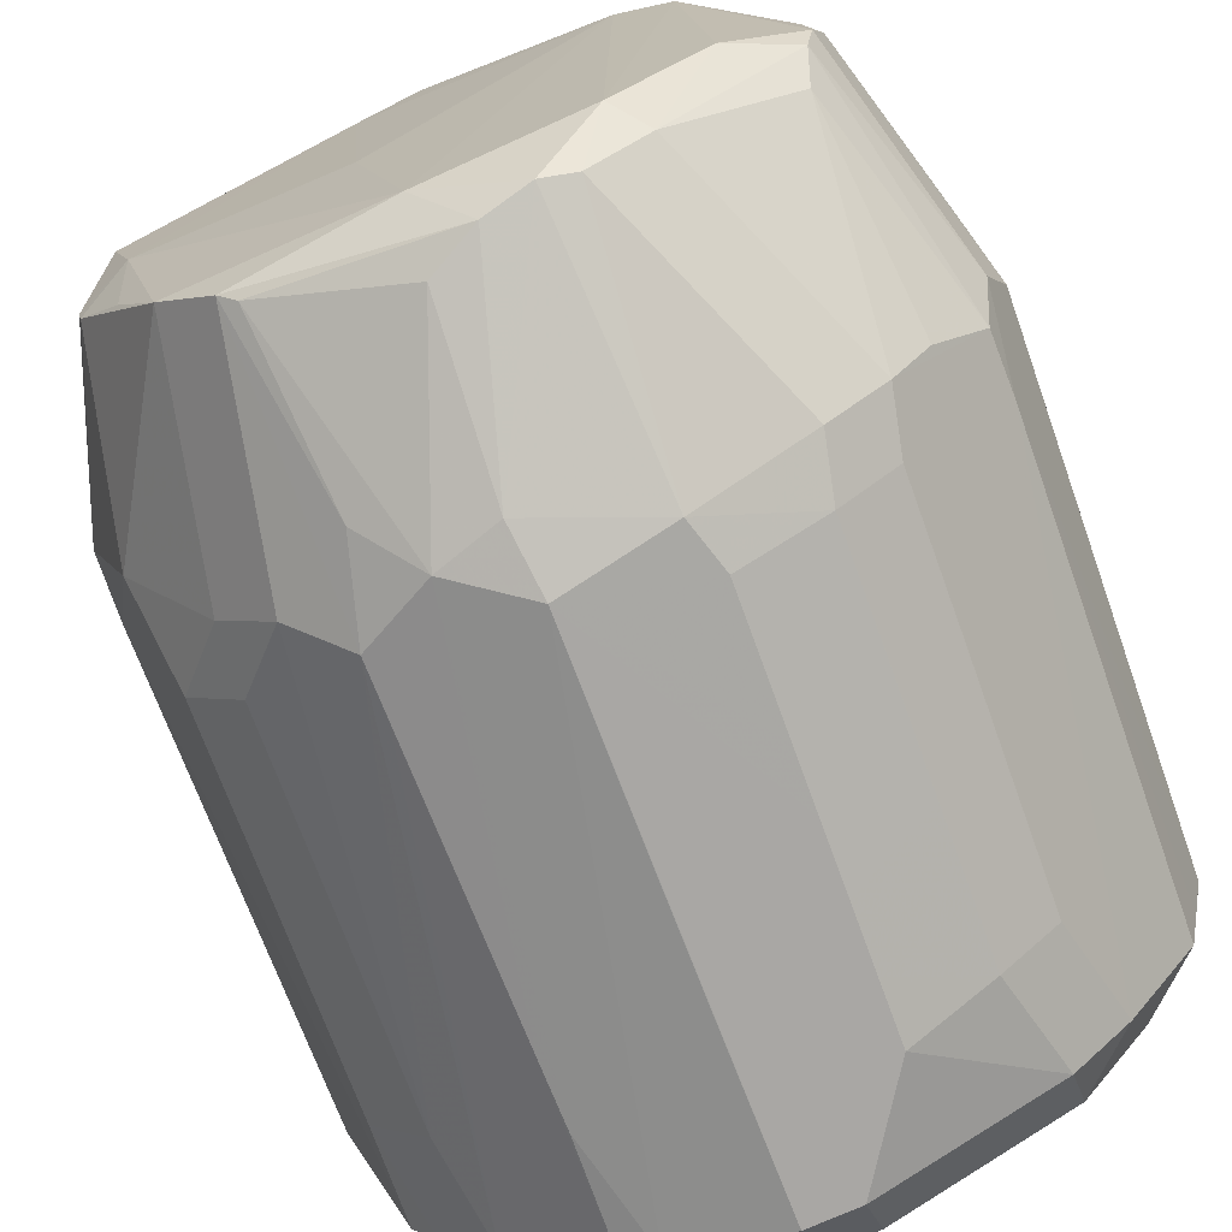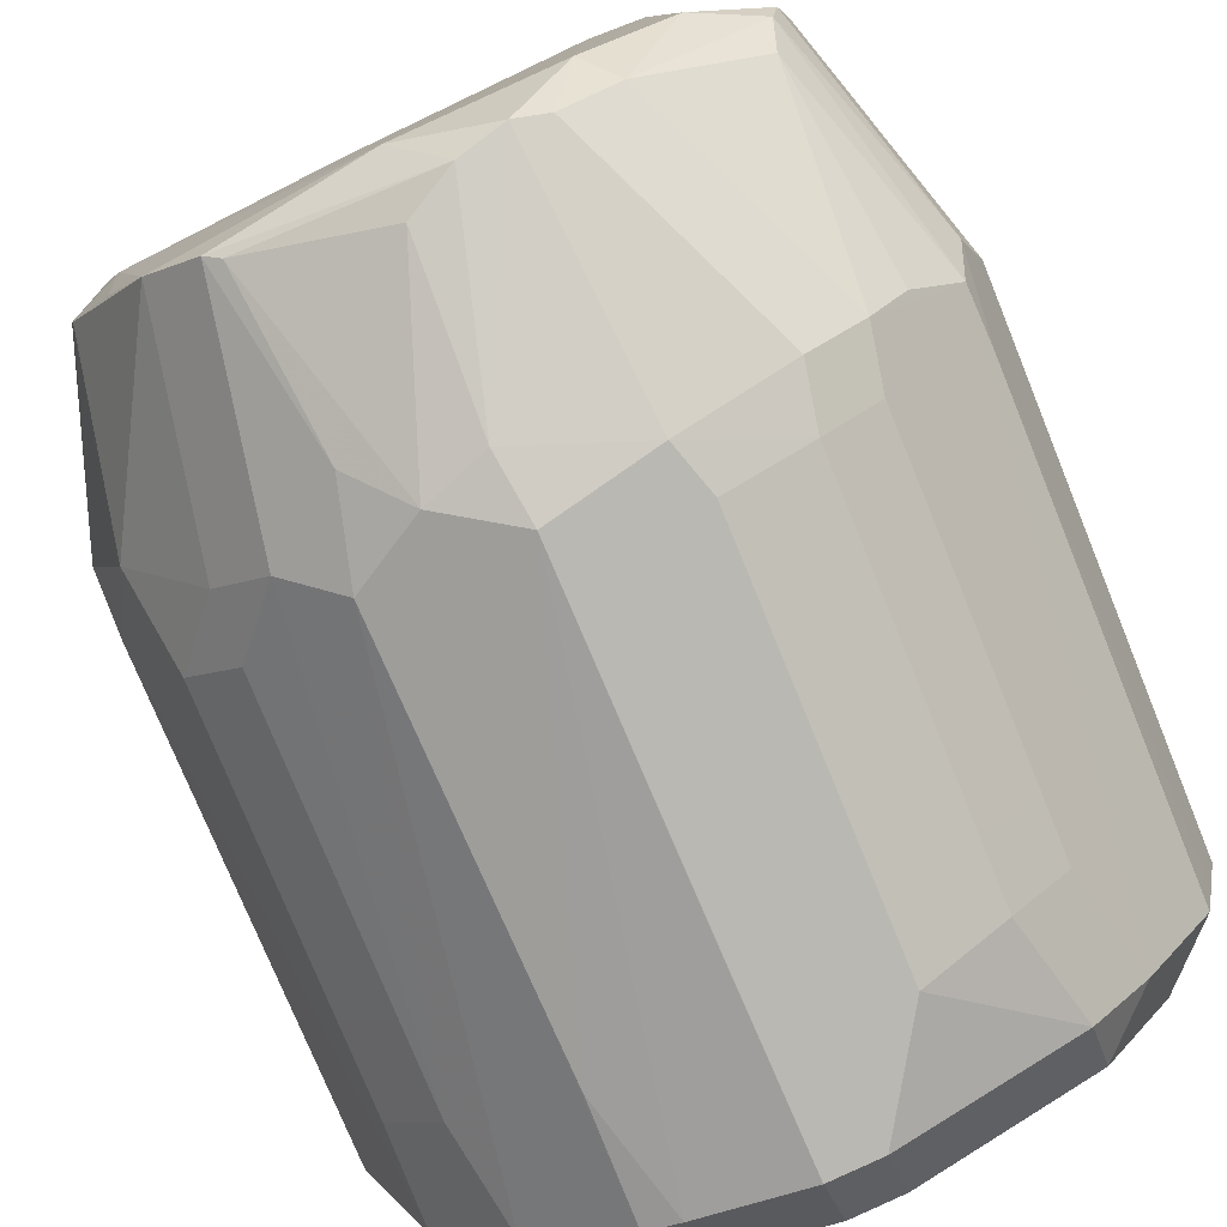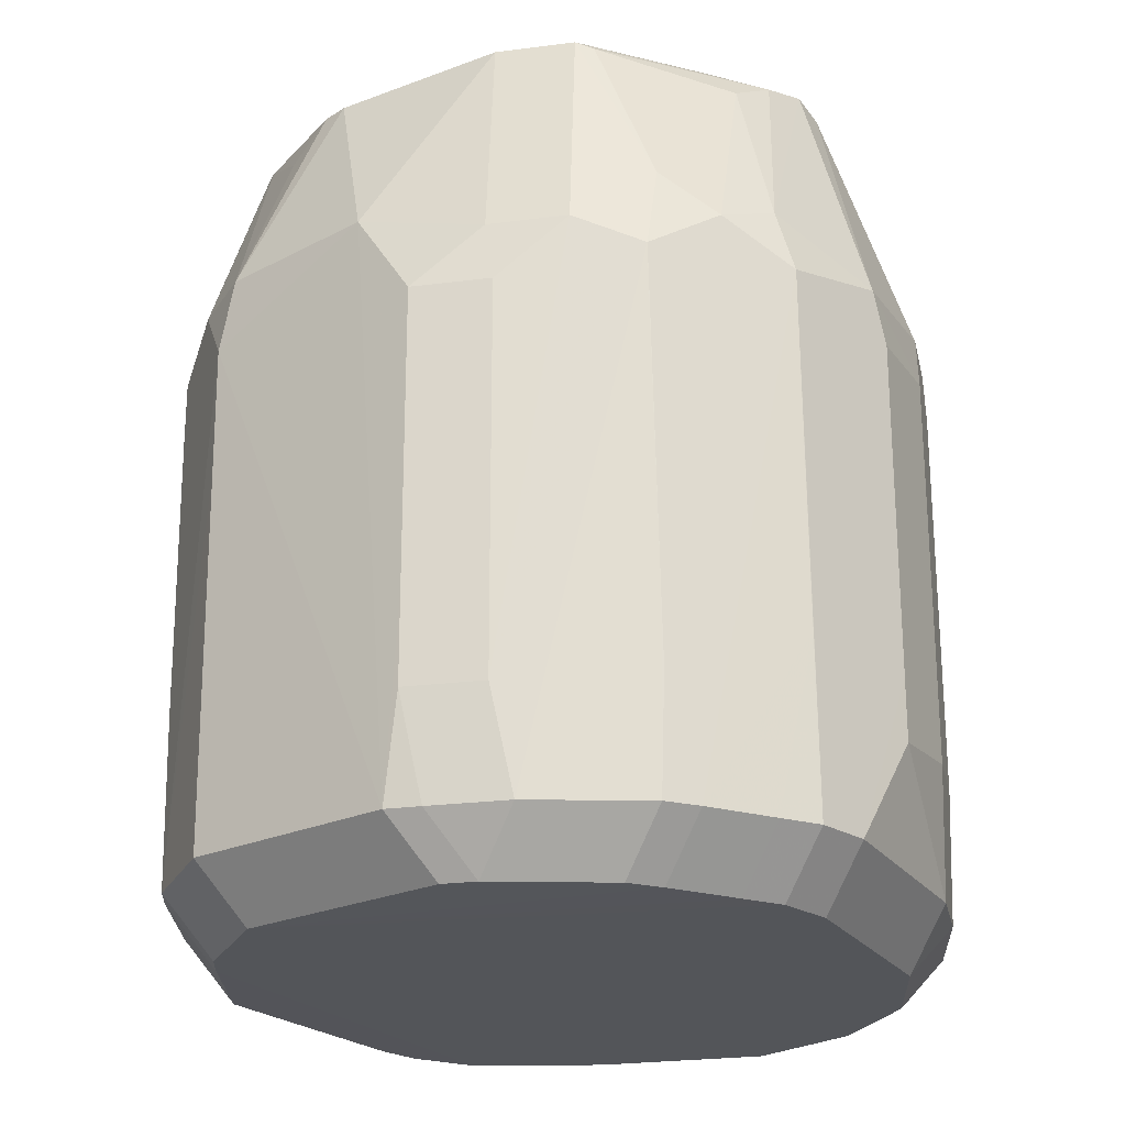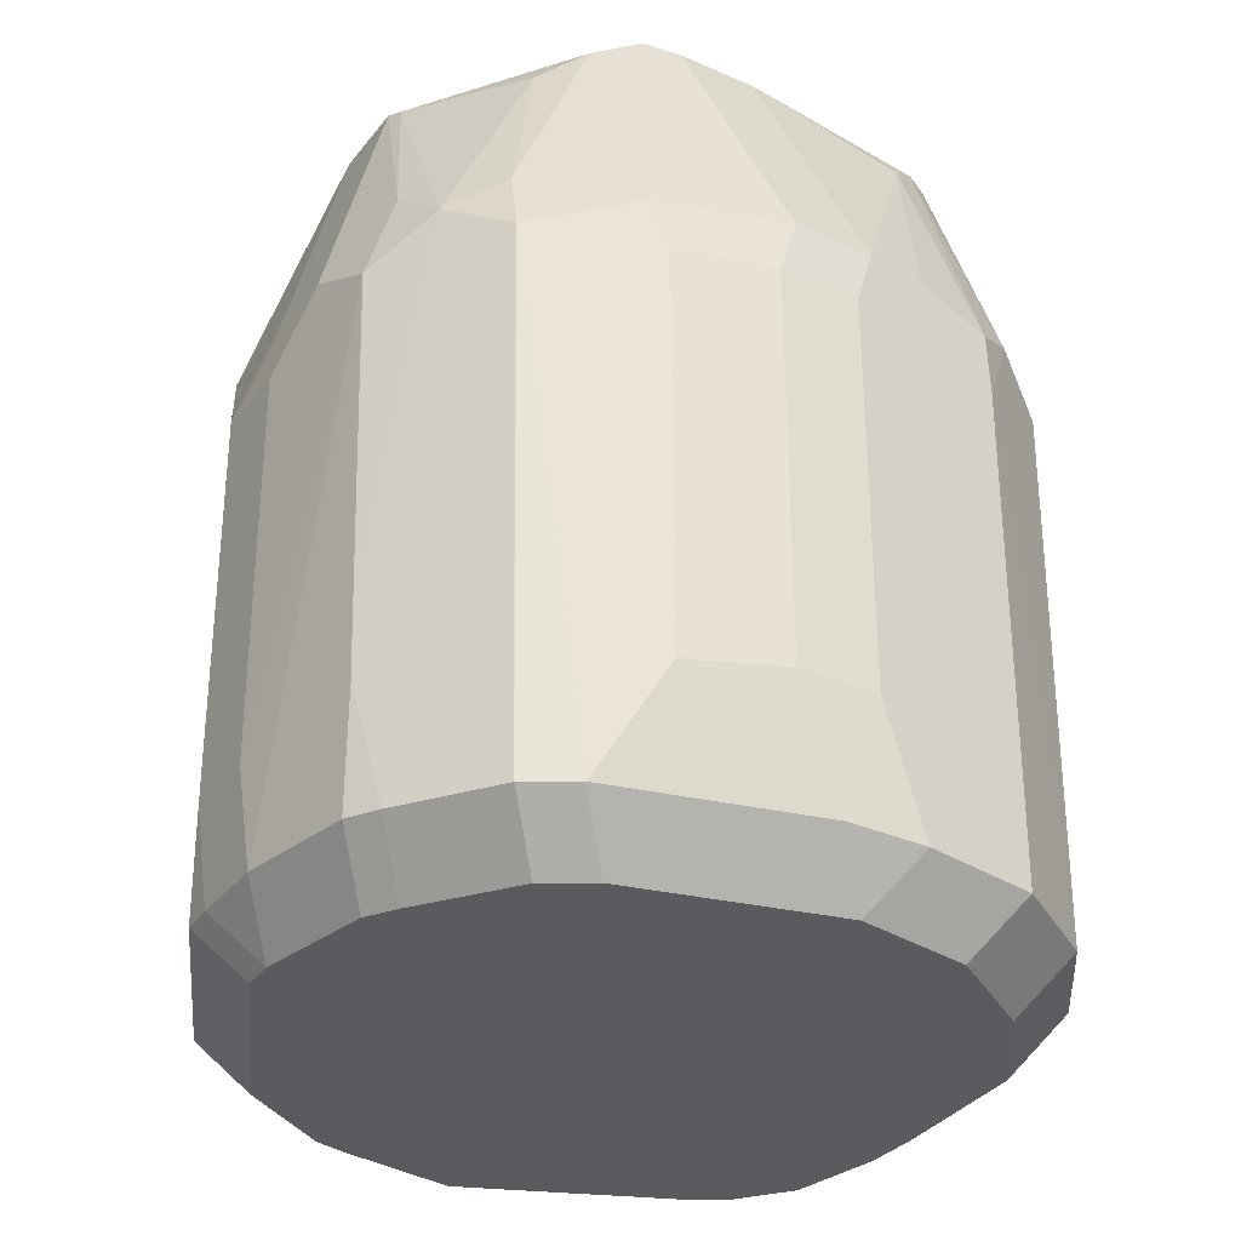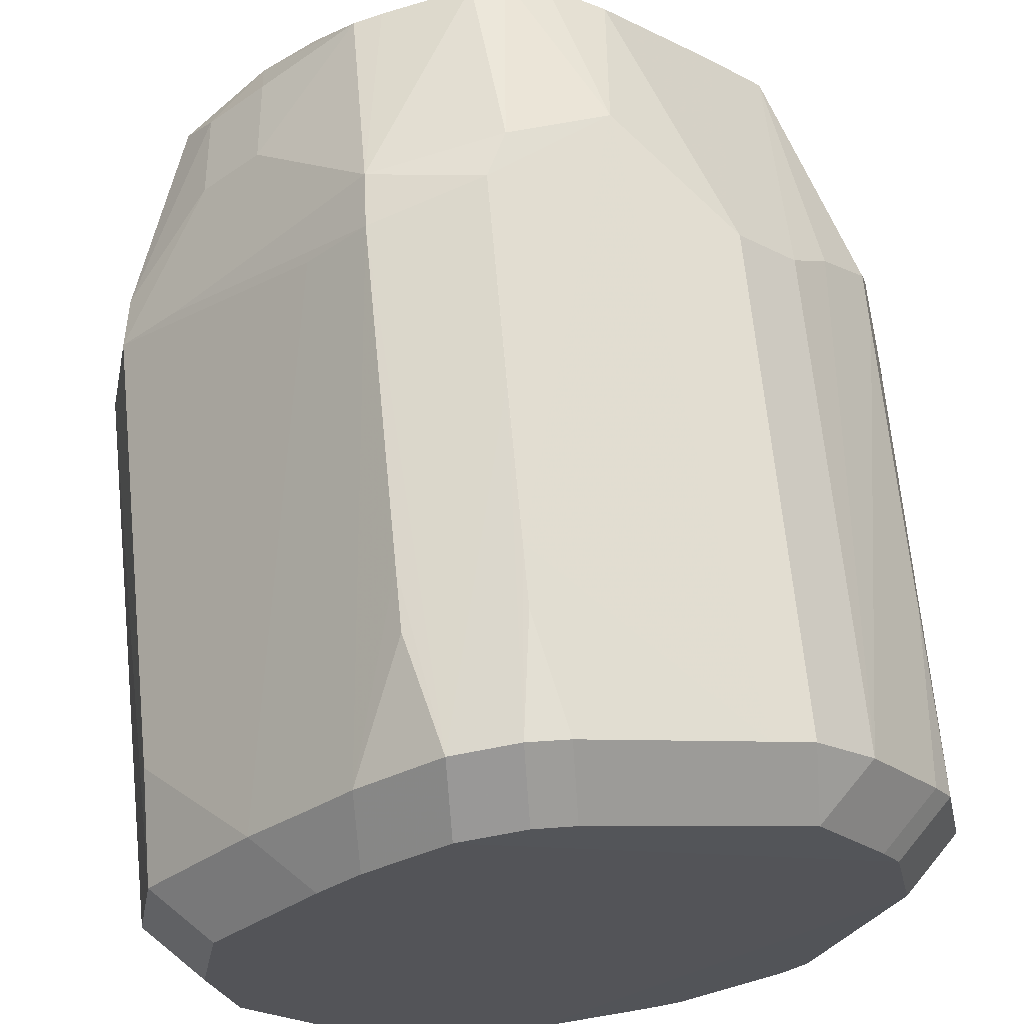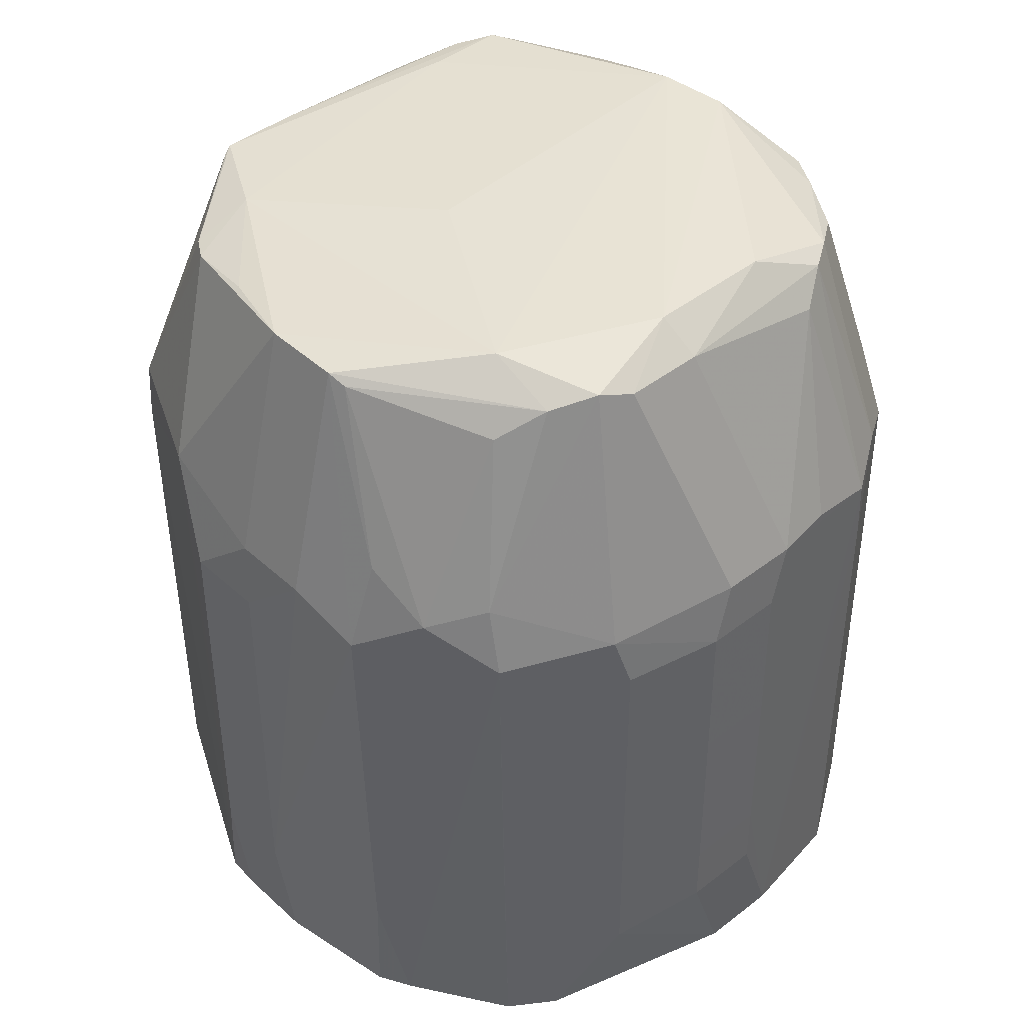
<metadata>
{"format":"obj","ext":"obj","renderer":"f3d","projection":"perspective","resolution":1024,"background":"white","views":[{"elev":-70.9,"azim":19.7,"up":"+Y"},{"elev":-78.2,"azim":22.2,"up":"+Y"},{"elev":-23.9,"azim":-32.9,"up":"+Z"},{"elev":-32.5,"azim":13.4,"up":"+Z"},{"elev":65.5,"azim":174.4,"up":"+Y"},{"elev":42.8,"azim":2.3,"up":"+Z"}]}
</metadata>
<code>
v -0.04929 0.0007238 0.0159
v 0.03717 0.01476 0.06571
v -0.01728 -0.04566 0.01311
v -0.04761 0.007113 -0.0325
v -0.04048 0.007113 -0.03963
v -0.03897 -0.02764 -0.01908
v -0.03184 -0.03477 -0.01908
v -0.04581 0.01653 -0.009399
v -0.01645 -0.04575 -0.01777
v 0.02727 -0.03988 0.0004725
v 0.02284 -0.02901 0.06785
v 0.01572 -0.03613 0.06785
v 0.0005978 -0.04973 0.03459
v -0.0271 -0.02675 0.06795
v -0.01998 -0.03388 0.06795
v -0.039 -0.02764 -0.007394
v -0.03187 -0.03477 -0.007394
v 0.03435 -0.03283 0.03117
v 0.02722 -0.03995 0.03117
v 0.01462 0.03699 0.0656
v 0.04698 0.002219 0.04417
v 0.03585 -0.03076 0.03864
v 0.02872 -0.03789 0.03864
v -0.03869 0.02636 -0.03249
v -0.03157 0.02636 -0.03961
v -0.04383 0.01887 -0.03249
v -0.0367 0.01887 -0.03962
v 0.0167 -0.04636 -0.02013
v 0.0166 -0.04647 0.01324
v -0.003466 -0.04831 -0.03331
v -0.003466 -0.04119 -0.04044
v 0.04653 -0.01606 0.02842
v 0.005782 -0.03917 0.06742
v 0.04937 -0.001806 -0.03388
v 0.04224 -0.001806 -0.04101
v -0.03205 -0.03312 0.03845
v -0.02492 -0.04024 0.03845
v 0.04041 -0.02448 0.03879
v 0.01667 -0.04639 -0.01221
v -0.03905 -0.02766 0.03055
v -0.03192 -0.03479 0.03055
v 0.03783 -0.02801 -0.03381
v 0.03071 -0.03514 -0.03381
v 0.03071 -0.02801 -0.04094
v 0.03443 -0.03272 -0.01036
v 0.0273 -0.03984 -0.01036
v 0.001593 -0.04932 -0.03343
v 0.001593 -0.04219 -0.04056
v -0.03957 -0.02597 -0.0326
v -0.03244 -0.02597 -0.03973
v 0.04971 -3.925e-05 0.03549
v -0.0006607 -0.04763 0.04291
v -0.03523 0.03152 0.03051
v -0.0281 0.03865 0.03051
v -0.01764 -0.04563 0.02733
v 0.001367 0.04944 0.008428
v -0.0167 -0.04533 -0.03297
v -0.0167 -0.03821 -0.0401
v 0.04967 -0.0002078 0.02771
v 0.02903 0.03288 -0.03347
v 0.0219 0.04001 -0.03347
v 0.0219 0.03288 -0.0406
v -0.01235 -0.04655 -0.03309
v -0.01235 -0.03942 -0.04022
v 0.01666 -0.04642 -0.003471
v -0.04577 0.01693 0.005616
v 0.04848 0.003562 -0.03386
v 0.04135 0.003562 -0.04099
v 0.04776 -0.009577 -0.03389
v 0.04063 -0.009577 -0.04101
v 0.03443 -0.0327 -0.01875
v 0.0273 -0.03983 -0.01875
v -0.0003765 -0.04042 0.06395
v -0.0003765 -0.03329 0.07107
v -0.04574 0.01745 0.02794
v 0.001192 -0.04945 -0.01105
v 0.0384 -0.009741 0.0672
v -0.03792 0.01173 0.0668
v -0.04604 0.01507 -0.03249
v -0.03891 0.01507 -0.03962
v 0.01658 -0.04652 0.03066
v -0.03851 -0.008799 0.06563
v -0.04863 -0.001301 0.0409
v 0.04646 -0.01603 -0.002997
v -0.01798 -0.03513 0.06701
v -0.04888 0.0007097 -0.0325
v -0.04175 0.0007097 -0.03963
v 0.0008558 -0.0496 0.01294
v 0.04557 0.0148 0.04206
v 0.01527 0.04661 -0.01112
v 0.01108 0.03795 0.06598
v 0.0006786 -0.04968 0.02766
v 0.0463 -0.01639 0.0363
v -0.0143 0.04422 0.04484
v 0.04645 -0.01601 -0.01225
v -0.01667 -0.04573 -0.009399
v 0.04669 0.01515 0.03578
v 0.03956 0.02228 0.03578
v 0.0338 0.02023 0.06396
v 0.02667 0.02736 0.06396
v 0.02667 0.02023 0.07108
v 0.03843 0.009445 0.06608
v 0.001059 -0.04951 -0.001247
v -0.007644 -0.004381 0.07037
v 0.04783 -0.009505 0.03952
v 0.02201 0.0394 0.03818
v 0.01488 0.04653 0.03818
v -0.03267 -0.01675 0.06709
v -0.04943 0.0007059 0.03187
v 0.0393 -0.005686 0.06774
v 0.03735 -0.01447 0.06398
v 0.03022 -0.01447 0.07111
v 0.01663 -0.04645 0.005472
v -0.04581 0.0173 0.03537
v -0.01127 0.03245 0.06845
v -0.00414 0.03958 0.06845
v -0.008626 -0.04771 0.04001
v 0.01527 0.04658 -0.01871
v 0.001532 0.04934 -0.01077
v -0.001646 0.04859 0.04088
v -0.048 0.007477 0.03991
v -0.03522 0.03142 -0.03248
v -0.0281 0.03855 -0.03248
v -0.0281 0.03142 -0.03961
v 0.003643 0.04886 -0.03307
v 0.003643 0.04173 -0.04019
v -0.0419 -0.02012 0.04213
v -0.01777 -0.04564 0.03444
v 0.04639 -0.01604 -0.03388
v 0.03926 -0.01604 -0.04101
v -0.01492 -0.04371 0.04587
v 0.03441 -0.03275 0.01199
v 0.02728 -0.03988 0.01199
v 0.0224 0.03961 0.03125
v 0.01527 0.04674 0.03125
v 0.0009538 -0.04955 0.005553
v -0.03998 0.02524 0.03354
v 0.01979 0.02583 0.07112
v 0.04682 0.01322 -0.0338
v 0.03969 0.01322 -0.04093
v 0.0145 -0.04694 0.03734
v 0.04643 0.01542 -0.02
v -0.009269 0.03837 0.06761
v 0.04031 0.001096 0.06589
v 0.008184 -0.04802 -0.03354
v 0.008184 -0.04089 -0.04067
v 0.01905 -0.02638 0.0716
v -0.03924 -0.005567 0.06549
v -0.0229 0.04044 -0.03257
v -0.0229 0.03331 -0.03969
v -0.0366 -0.02931 -0.03267
v -0.02947 -0.03643 -0.03267
v -0.02947 -0.02931 -0.03979
v 0.01185 0.04725 -0.03329
v 0.01185 0.04013 -0.04042
v 0.01167 -0.03782 0.06893
v -0.01636 0.03461 0.0663
v 0.001153 0.04953 0.02672
v -0.001476 0.04805 -0.03295
v -0.001476 0.04093 -0.04007
v 0.03413 0.02778 -0.03356
v 0.027 0.03491 -0.03356
v 0.027 0.02778 -0.04069
v 0.04956 -0.0007646 0.00496
v 0.001607 0.04929 -0.01842
v -0.03748 0.01321 0.0672
v -0.03035 0.02034 0.0672
v 0.00108 0.04958 0.03482
v 0.04647 0.01539 -0.01141
v 0.03485 0.02403 0.05171
v 0.02772 0.03116 0.05171
v -0.0408 -5.16e-05 0.06103
v -0.03368 -5.16e-05 0.06815
v 8.032e-05 0.04046 0.06696
f 69 32 84
f 89 21 51
f 109 49 127
f 166 148 173
f 155 62 146
f 146 62 140
f 86 49 109
f 32 69 34
f 44 42 43
f 94 116 120
f 120 116 174
f 51 139 97
f 97 89 51
f 36 127 40
f 13 81 141
f 166 114 121
f 121 79 109
f 109 127 83
f 83 121 109
f 108 173 82
f 82 173 148
f 82 83 127
f 148 83 82
f 153 50 87
f 47 103 76
f 47 145 13
f 13 103 47
f 163 140 62
f 146 140 68
f 68 44 146
f 68 35 70
f 70 44 68
f 109 79 1
f 1 86 109
f 79 86 1
f 32 42 129
f 84 32 129
f 19 141 81
f 145 43 28
f 135 61 90
f 90 61 118
f 118 61 154
f 154 90 118
f 135 90 154
f 138 116 115
f 166 173 115
f 168 158 94
f 94 120 168
f 135 154 168
f 107 120 174
f 20 171 107
f 135 168 107
f 107 168 120
f 16 127 49
f 16 40 127
f 21 89 144
f 51 21 144
f 37 7 128
f 172 83 148
f 166 121 78
f 121 83 78
f 83 172 78
f 78 148 166
f 78 172 148
f 14 173 108
f 14 74 173
f 108 82 14
f 14 82 127
f 14 127 36
f 104 74 138
f 173 74 104
f 138 115 104
f 104 115 173
f 138 74 147
f 57 9 96
f 76 103 136
f 48 87 146
f 5 155 146
f 146 87 5
f 152 151 153
f 57 96 152
f 128 7 152
f 79 121 8
f 8 121 114
f 94 123 54
f 54 157 94
f 149 123 94
f 125 159 165
f 161 142 139
f 51 34 59
f 59 67 139
f 59 139 51
f 95 69 84
f 84 129 95
f 95 129 69
f 130 44 70
f 72 28 43
f 29 81 13
f 89 97 170
f 143 116 94
f 94 157 143
f 91 107 174
f 20 107 91
f 138 20 91
f 91 116 138
f 174 116 91
f 135 107 98
f 169 97 139
f 139 142 169
f 142 161 169
f 49 151 6
f 6 16 49
f 138 147 101
f 101 147 112
f 101 20 138
f 11 147 12
f 112 147 11
f 11 22 111
f 110 101 112
f 51 144 110
f 74 33 156
f 12 147 156
f 156 147 74
f 156 141 12
f 73 33 85
f 74 14 15
f 85 33 15
f 15 33 74
f 15 131 85
f 128 131 15
f 15 37 128
f 88 136 92
f 92 103 13
f 92 136 103
f 64 58 153
f 153 87 64
f 27 126 155
f 4 86 79
f 3 96 128
f 3 152 96
f 56 154 125
f 56 168 154
f 162 161 163
f 34 67 164
f 164 59 34
f 67 59 164
f 45 71 42
f 106 170 97
f 100 171 20
f 20 101 100
f 167 143 157
f 157 54 167
f 116 143 167
f 97 169 134
f 134 169 161
f 161 60 134
f 12 141 23
f 141 19 23
f 111 22 38
f 112 11 77
f 77 11 111
f 77 110 112
f 85 131 117
f 117 73 85
f 117 131 128
f 128 96 117
f 117 9 13
f 117 96 9
f 37 41 17
f 7 37 17
f 87 48 31
f 31 64 87
f 63 9 57
f 76 136 63
f 63 136 88
f 88 92 63
f 13 9 63
f 63 92 13
f 155 5 80
f 80 27 155
f 160 126 124
f 128 152 55
f 55 3 128
f 152 3 55
f 75 8 114
f 8 75 66
f 125 165 119
f 119 56 125
f 94 158 119
f 158 168 119
f 168 56 119
f 119 149 94
f 159 149 119
f 119 165 159
f 133 19 10
f 10 46 133
f 10 19 81
f 93 22 18
f 93 38 22
f 18 132 93
f 132 45 93
f 93 42 32
f 93 45 42
f 111 38 93
f 93 77 111
f 52 117 13
f 73 117 52
f 33 73 52
f 13 141 52
f 141 156 52
f 52 156 33
f 30 47 76
f 76 63 30
f 126 27 25
f 25 124 126
f 160 124 150
f 123 124 122
f 8 66 122
f 122 66 75
f 65 10 81
f 46 10 65
f 72 46 65
f 89 170 99
f 99 2 89
f 99 100 101
f 101 2 99
f 102 144 89
f 89 2 102
f 102 110 144
f 101 110 102
f 102 2 101
f 105 93 32
f 105 34 51
f 32 34 105
f 51 110 105
f 110 77 105
f 77 93 105
f 79 8 26
f 53 122 137
f 137 122 75
f 137 75 114
f 166 53 137
f 137 114 166
f 81 29 113
f 113 65 81
f 113 29 13
f 8 122 24
f 24 26 8
f 13 145 39
f 39 113 13
f 145 28 39
f 65 113 39
f 28 72 39
f 72 65 39
f 50 151 49
f 153 151 50
f 70 35 34
f 34 69 70
f 145 146 44
f 44 43 145
f 87 50 49
f 49 86 87
f 160 159 126
f 126 159 125
f 67 68 140
f 67 140 139
f 67 34 35
f 35 68 67
f 132 19 133
f 18 19 132
f 154 126 125
f 155 126 154
f 62 155 154
f 154 61 62
f 48 146 145
f 145 47 48
f 152 58 57
f 153 58 152
f 139 140 161
f 140 163 161
f 70 69 130
f 69 129 130
f 42 44 130
f 130 129 42
f 42 71 72
f 43 42 72
f 6 152 7
f 151 152 6
f 41 37 36
f 36 40 41
f 36 37 15
f 15 14 36
f 4 87 86
f 4 5 87
f 62 61 162
f 162 163 62
f 60 162 61
f 161 162 60
f 46 132 133
f 46 45 132
f 46 72 71
f 71 45 46
f 106 98 107
f 97 98 106
f 106 107 171
f 171 170 106
f 167 54 53
f 167 53 166
f 166 115 167
f 167 115 116
f 134 98 97
f 135 98 134
f 134 60 61
f 134 61 135
f 22 11 23
f 23 11 12
f 23 19 18
f 18 22 23
f 17 6 7
f 16 6 17
f 17 41 40
f 40 16 17
f 57 58 63
f 58 64 63
f 5 4 80
f 80 4 79
f 30 48 47
f 30 31 48
f 30 63 64
f 64 31 30
f 150 159 160
f 150 149 159
f 123 149 150
f 150 124 123
f 53 54 122
f 122 54 123
f 99 170 171
f 171 100 99
f 26 80 79
f 27 80 26
f 24 122 124
f 124 25 24
f 27 26 24
f 24 25 27

</code>
